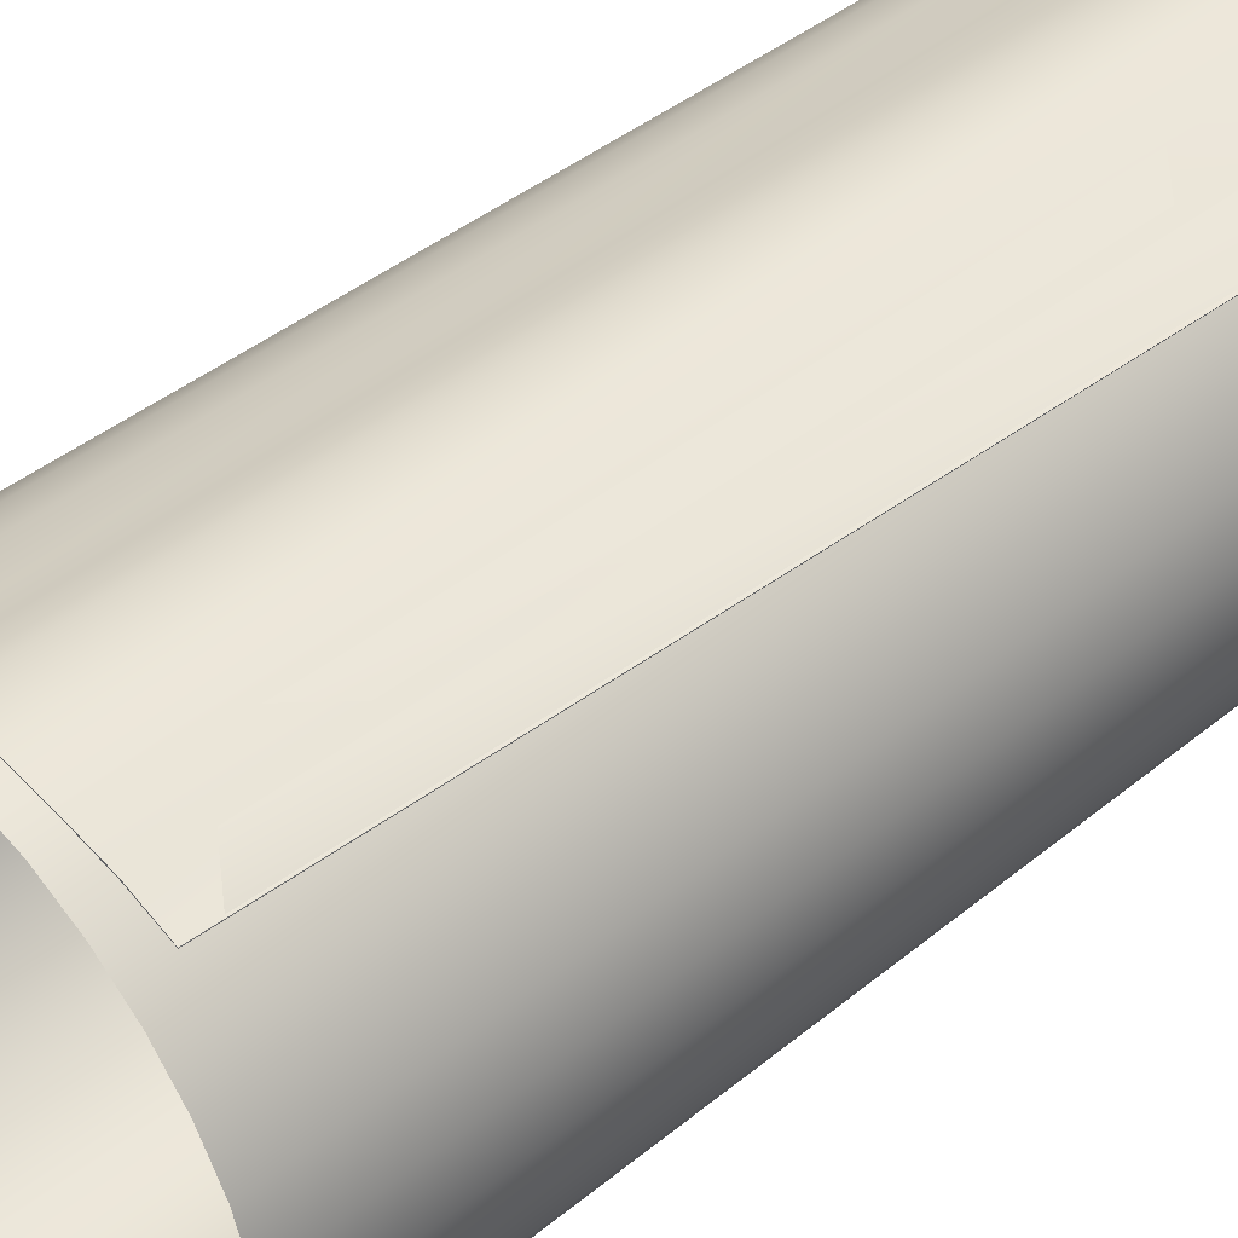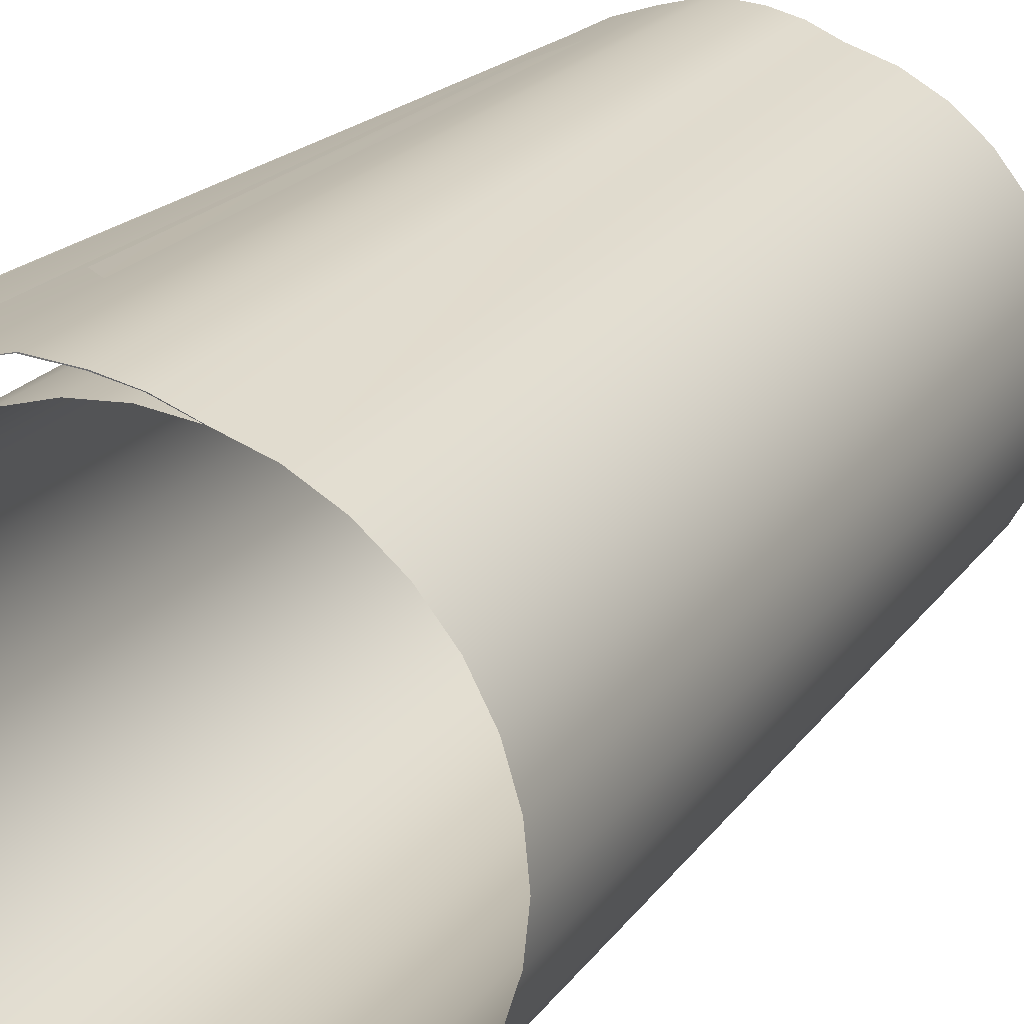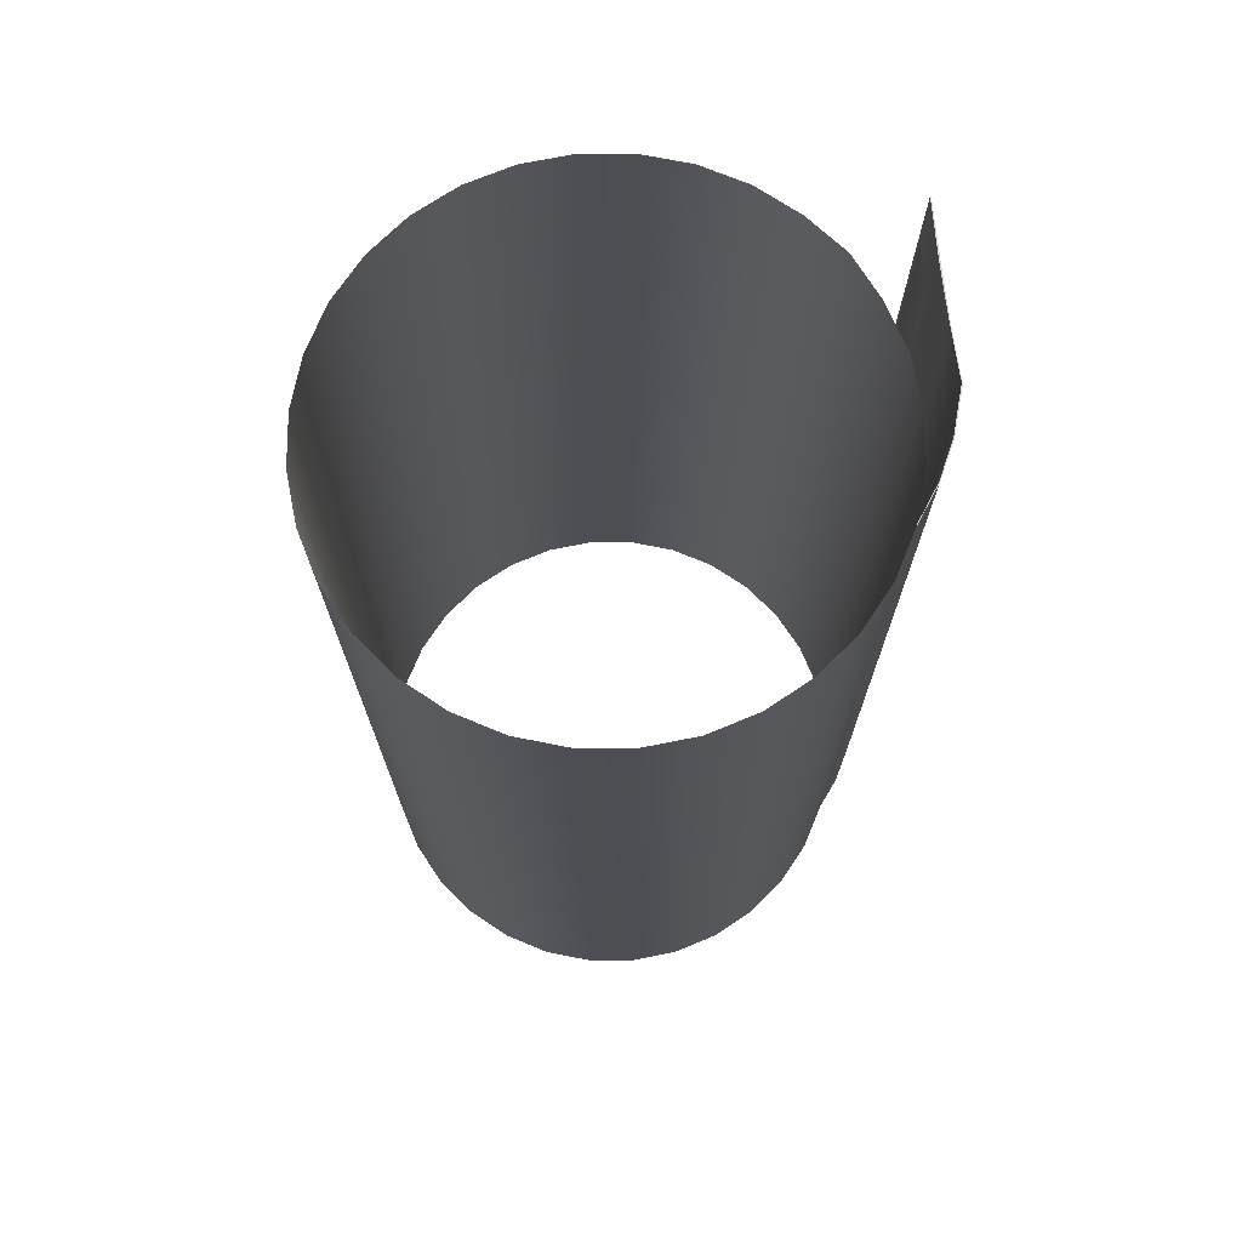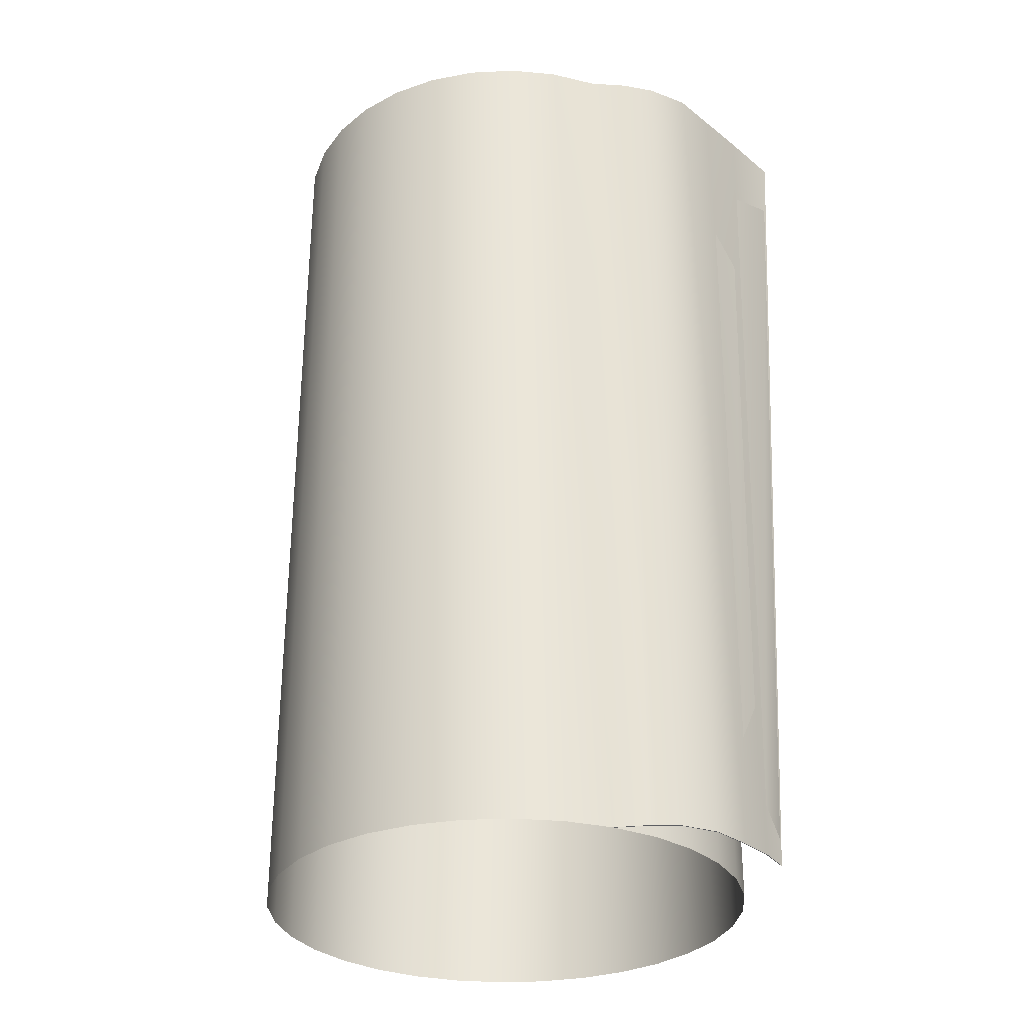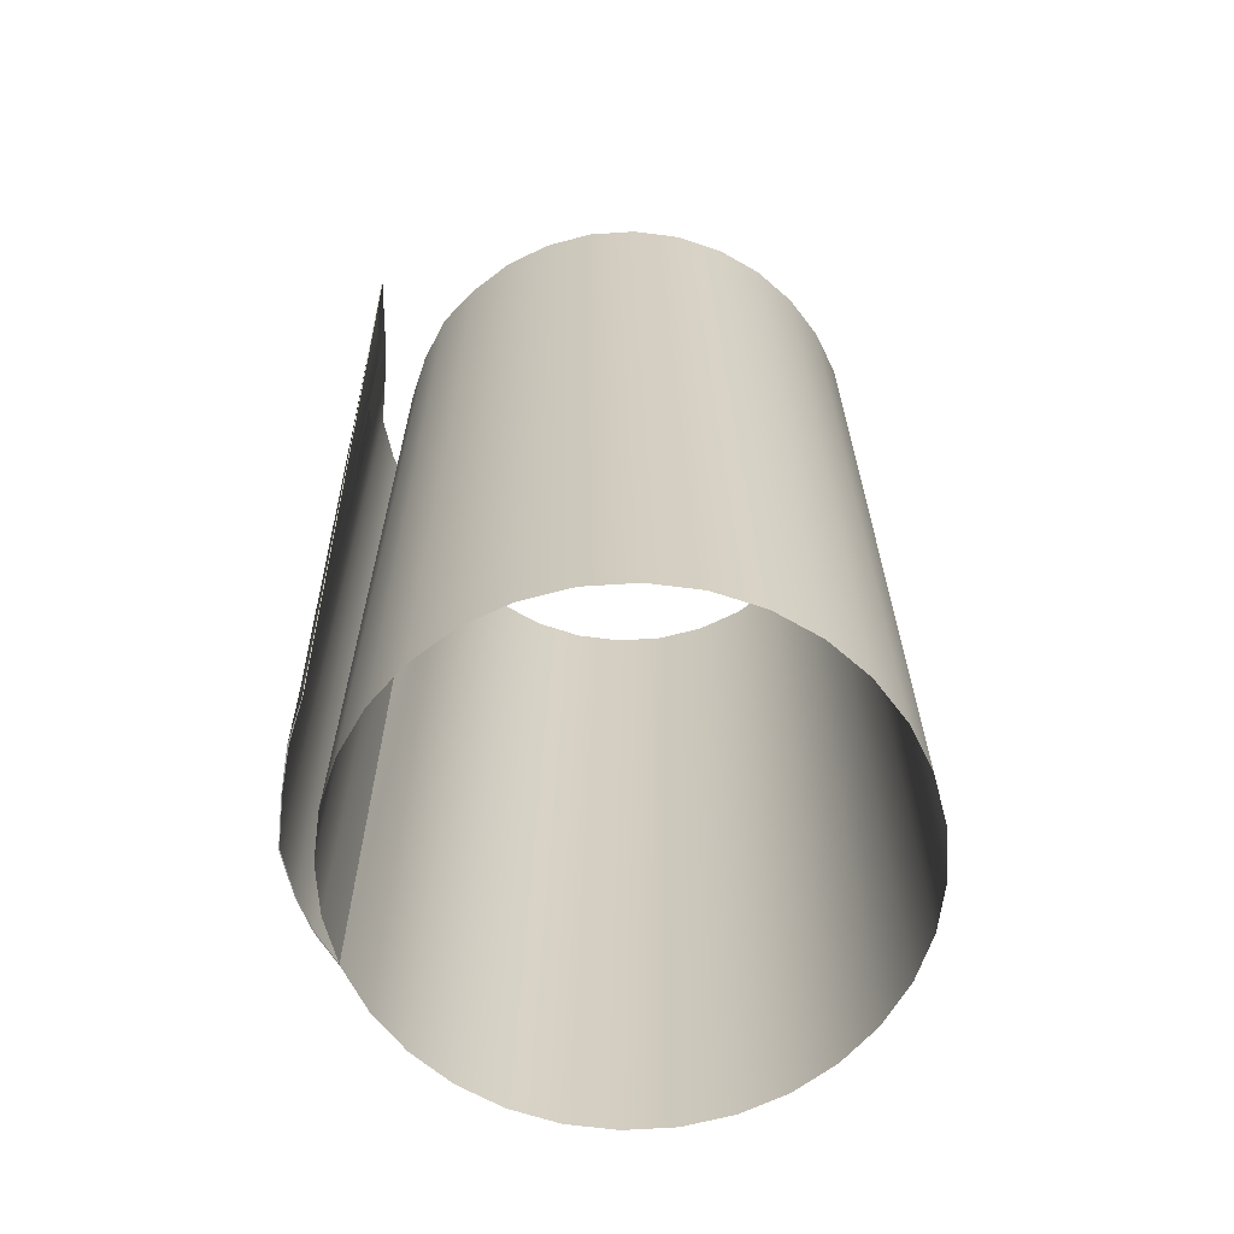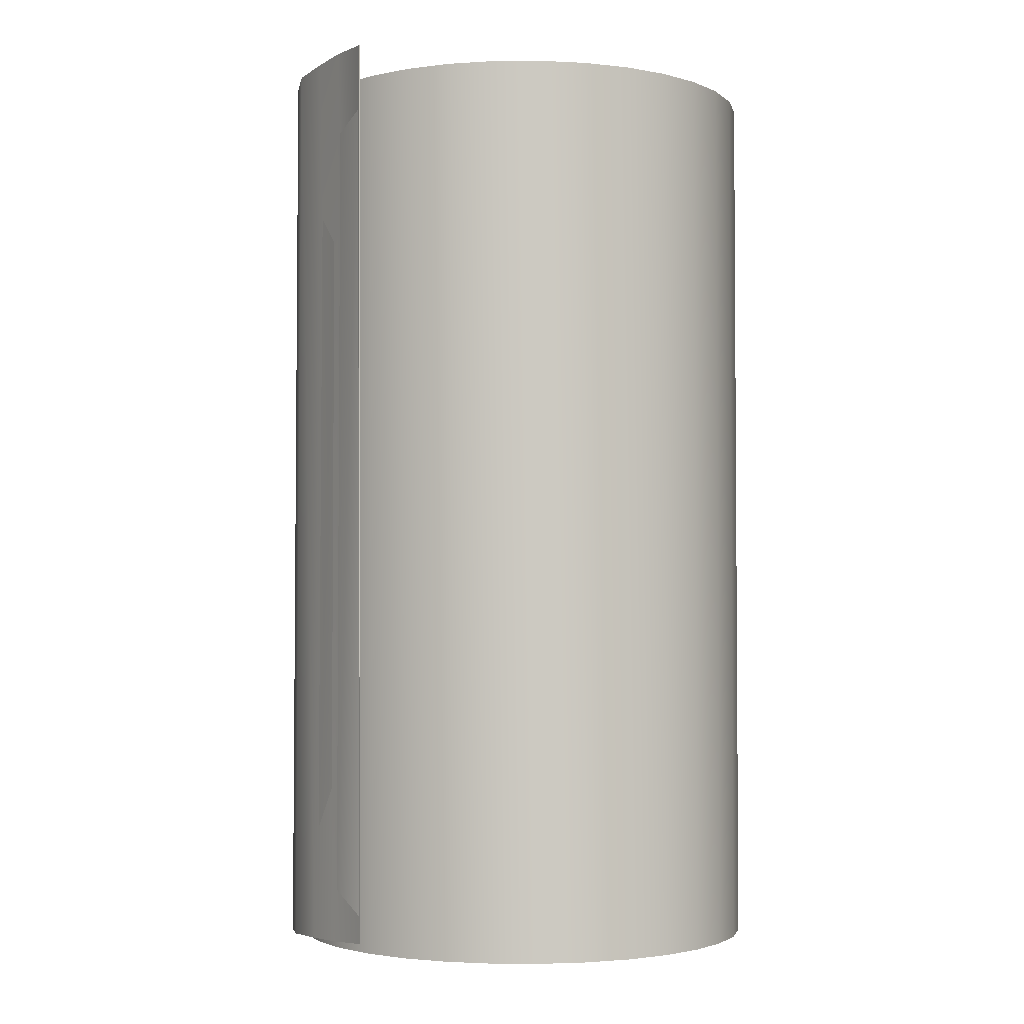
<metadata>
{"format":"obj","ext":"obj","renderer":"f3d","projection":"perspective","resolution":1024,"background":"white","views":[{"elev":43.0,"azim":-133.9,"up":"+Y"},{"elev":22.6,"azim":27.1,"up":"+Y"},{"elev":72.4,"azim":95.6,"up":"+Z"},{"elev":-30.8,"azim":144.5,"up":"+Z"},{"elev":-65.0,"azim":-80.6,"up":"+Z"},{"elev":-2.7,"azim":-105.3,"up":"+Z"}]}
</metadata>
<code>
v -0.1508 0.2216 0.402
v -0.1511 0.2226 0.4024
v -0.2063 0.2131 0.3966
v -0.2061 0.2123 0.3966
v 0.04344 0.2184 -0.451
v 0.04344 0.2184 0.3911
v 0.0852 0.2057 0.3911
v 0.0852 0.2057 -0.451
v 0.1237 0.1852 0.3911
v 0.1237 0.1852 -0.451
v 0.1575 0.1575 0.3911
v 0.1575 0.1575 -0.451
v 0.1852 0.1237 0.3911
v 0.1852 0.1237 -0.451
v 0.2057 0.0852 0.3911
v 0.2057 0.0852 -0.451
v 0.2184 0.04344 0.3911
v 0.2184 0.04344 -0.451
v 0.2227 1e-07 0.3911
v 0.2227 0 -0.451
v 0.2184 -0.04344 0.3911
v 0.2184 -0.04344 -0.451
v 0.2057 -0.0852 0.3911
v 0.2057 -0.0852 -0.451
v 0.1852 -0.1237 0.3911
v 0.1852 -0.1237 -0.451
v 0.1575 -0.1575 0.3911
v 0.1575 -0.1575 -0.451
v 0.1237 -0.1852 0.3911
v 0.1237 -0.1852 -0.451
v 0.0852 -0.2057 0.3911
v 0.0852 -0.2057 -0.451
v 0.04344 -0.2184 0.3911
v 0.04344 -0.2184 -0.451
v 0 -0.2227 0.3911
v 0 -0.2227 -0.451
v -0.04344 -0.2184 0.3911
v -0.04344 -0.2184 -0.451
v -0.0852 -0.2057 0.3911
v -0.0852 -0.2057 -0.451
v -0.1237 -0.1852 0.3911
v -0.1237 -0.1852 -0.451
v -0.1575 -0.1575 0.3911
v -0.1575 -0.1575 -0.451
v -0.1852 -0.1237 0.3911
v -0.1852 -0.1237 -0.451
v -0.2057 -0.0852 0.3911
v -0.2057 -0.0852 -0.451
v -0.2184 -0.04344 0.3911
v -0.2184 -0.04344 -0.451
v -0.2227 1e-07 0.3911
v -0.2227 0 -0.451
v -0.2184 0.04344 0.3911
v -0.2184 0.04344 -0.451
v -0.2057 0.0852 0.3911
v -0.2057 0.0852 -0.451
v -0.1852 0.1237 0.3911
v -0.1852 0.1237 -0.451
v -0.1593 0.1582 0.3903
v -0.1575 0.1575 -0.451
v -0.1237 0.1852 0.3911
v -0.1237 0.1852 -0.451
v -0.0852 0.2057 0.3911
v -0.0852 0.2057 -0.451
v -0.04344 0.2184 0.3911
v -0.04344 0.2184 -0.451
v 0 0.2227 0.3911
v 0 0.2227 -0.451
v 0 0.2227 -0.451
v 0 0.2227 0.3911
v 0.04169 0.2186 0.3911
v 0.04169 0.2186 -0.451
v -0.1651 0.2011 -0.4346
v -0.165 0.2018 -0.4346
v -0.1511 0.2226 0.4024
v -0.1313 0.2195 -0.4367
v -0.165 0.2018 -0.4346
v -0.2063 0.2131 0.3966
v -0.1313 0.2183 -0.4367
v -0.1508 0.2216 0.402
v -0.2061 0.2123 0.3966
v -0.1651 0.2011 -0.4346
v -0.1313 0.2195 -0.4367
v -0.1313 0.2183 -0.4367
v -0.1651 0.2011 -0.4346
v -0.165 0.2018 -0.4346
v 0.01525 0.232 -0.4469
v 0.0137 0.2317 -0.4469
v -0.01456 0.2392 -0.4428
v -0.01326 0.2399 -0.4428
v 0.0137 0.2317 -0.4469
v 0.01018 0.2317 0.3951
v -0.02165 0.2392 0.3992
v -0.01456 0.2392 -0.4428
v 0.01172 0.232 0.3951
v 0.01525 0.232 -0.4469
v -0.01326 0.2399 -0.4428
v -0.02032 0.2399 0.3992
v 0.01018 0.2317 0.3951
v 0.01172 0.232 0.3951
v -0.02032 0.2399 0.3992
v -0.02165 0.2392 0.3992
v -0.05225 0.2431 -0.4408
v -0.05344 0.2422 -0.4408
v -0.09507 0.231 -0.4387
v -0.09397 0.2321 -0.4387
v -0.05344 0.2422 -0.4408
v -0.06228 0.2422 0.4012
v -0.1057 0.231 0.4033
v -0.09507 0.231 -0.4387
v -0.06108 0.2431 0.4013
v -0.05225 0.2431 -0.4408
v -0.09397 0.2321 -0.4387
v -0.1046 0.2321 0.4033
v -0.06228 0.2422 0.4012
v -0.06108 0.2431 0.4013
v -0.1046 0.2321 0.4033
v -0.1057 0.231 0.4033
v 0.04344 0.2184 0.3911
v 0.04344 0.2184 -0.451
v 0.04169 0.2186 -0.451
v 0.04169 0.2186 0.3911
v 0.04344 0.2184 -0.451
v 0.04169 0.2186 -0.451
v 0.04169 0.2186 0.3911
v -0.2063 0.2131 0.3966
v -0.2061 0.2123 0.3966
v 0.04344 0.2184 0.3911
f 1 2 3
f 1 3 4
f 5 6 7
f 5 7 8
f 8 7 9
f 8 9 10
f 10 9 11
f 10 11 12
f 12 11 13
f 12 13 14
f 14 13 15
f 14 15 16
f 16 15 17
f 16 17 18
f 18 17 19
f 18 19 20
f 20 19 21
f 20 21 22
f 22 21 23
f 22 23 24
f 24 23 25
f 24 25 26
f 26 25 27
f 26 27 28
f 28 27 29
f 28 29 30
f 30 29 31
f 30 31 32
f 32 31 33
f 32 33 34
f 34 33 35
f 34 35 36
f 36 35 37
f 36 37 38
f 38 37 39
f 38 39 40
f 40 39 41
f 40 41 42
f 42 41 43
f 42 43 44
f 44 43 45
f 44 45 46
f 46 45 47
f 46 47 48
f 48 47 49
f 48 49 50
f 50 49 51
f 50 51 52
f 52 51 53
f 52 53 54
f 54 53 55
f 54 55 56
f 56 55 57
f 56 57 58
f 58 57 59
f 58 59 60
f 60 59 61
f 60 61 62
f 62 61 63
f 62 63 64
f 64 63 65
f 64 65 66
f 66 65 67
f 66 67 68
f 69 70 71
f 69 71 72
f 73 127 126
f 73 126 74
f 75 76 77
f 75 77 78
f 79 80 81
f 79 81 82
f 83 84 85
f 83 85 86
f 87 88 89
f 87 89 90
f 91 92 93
f 91 93 94
f 95 96 97
f 95 97 98
f 99 100 101
f 99 101 102
f 103 104 105
f 103 105 106
f 107 108 109
f 107 109 110
f 111 112 113
f 111 113 114
f 115 116 117
f 115 117 118
f 102 101 116
f 102 116 115
f 98 97 112
f 98 112 111
f 94 93 108
f 94 108 107
f 90 89 104
f 90 104 103
f 125 128 100
f 125 100 99
f 119 120 96
f 119 96 95
f 121 122 92
f 121 92 91
f 123 124 88
f 123 88 87
f 106 105 84
f 106 84 83
f 110 109 80
f 110 80 79
f 114 113 76
f 114 76 75
f 118 117 2
f 118 2 1

</code>
